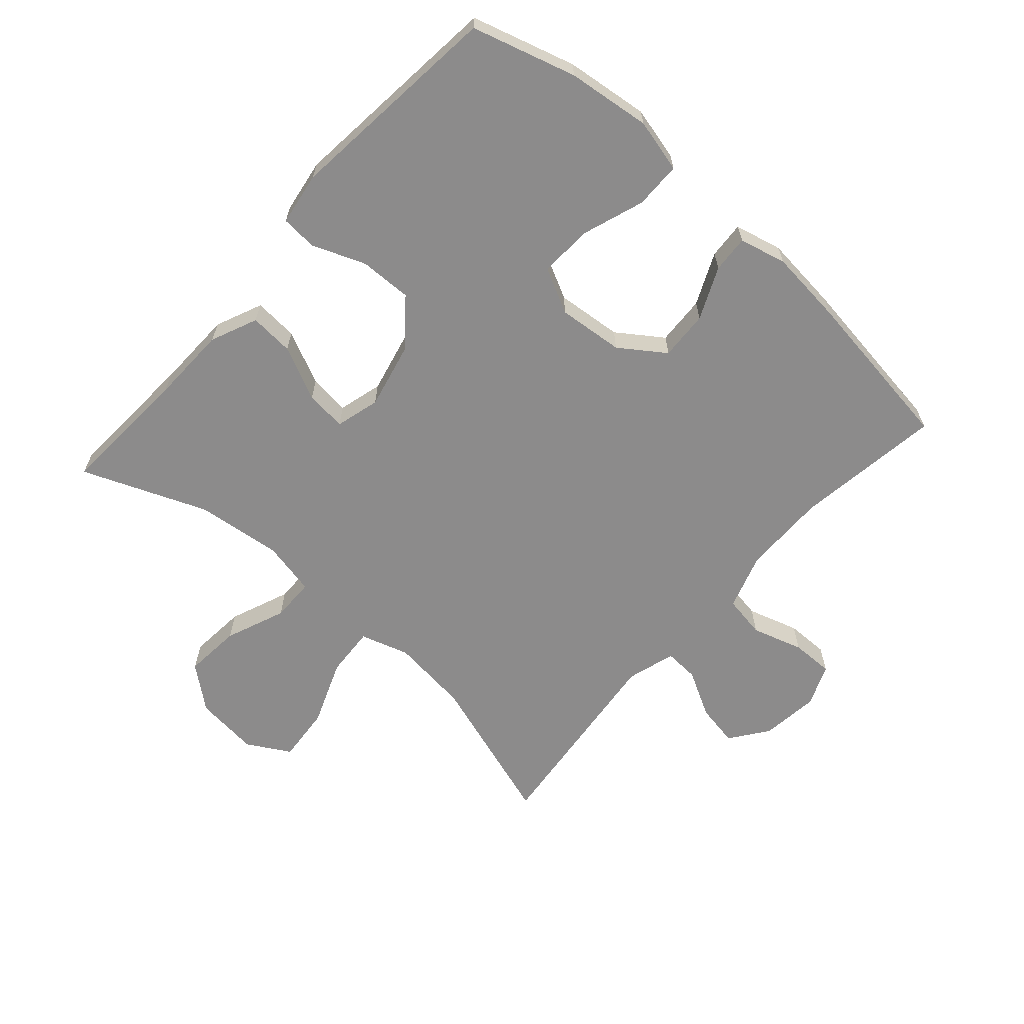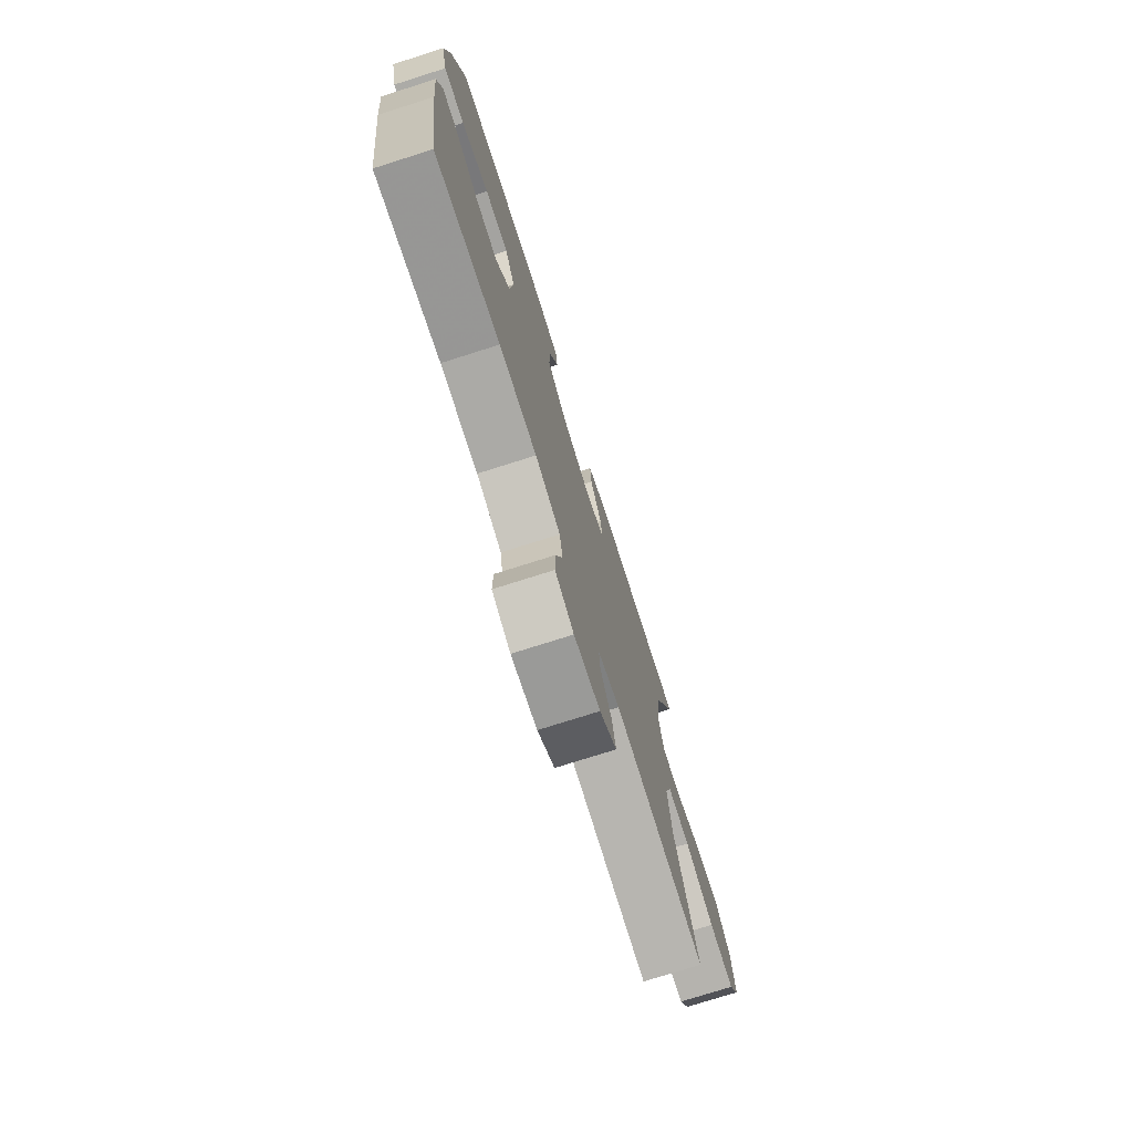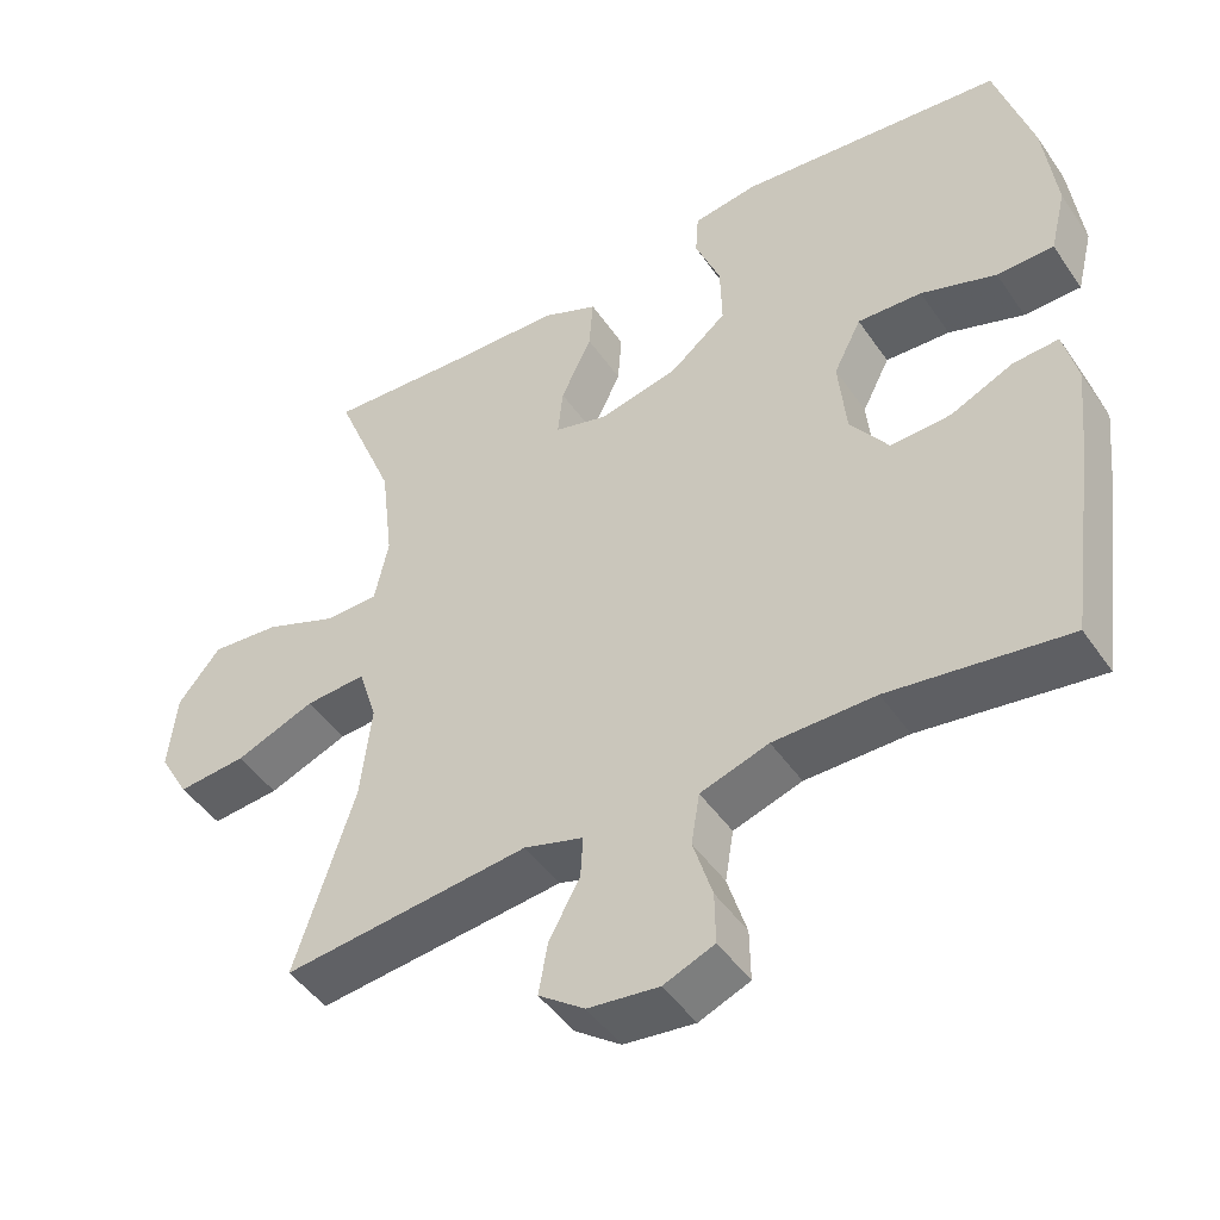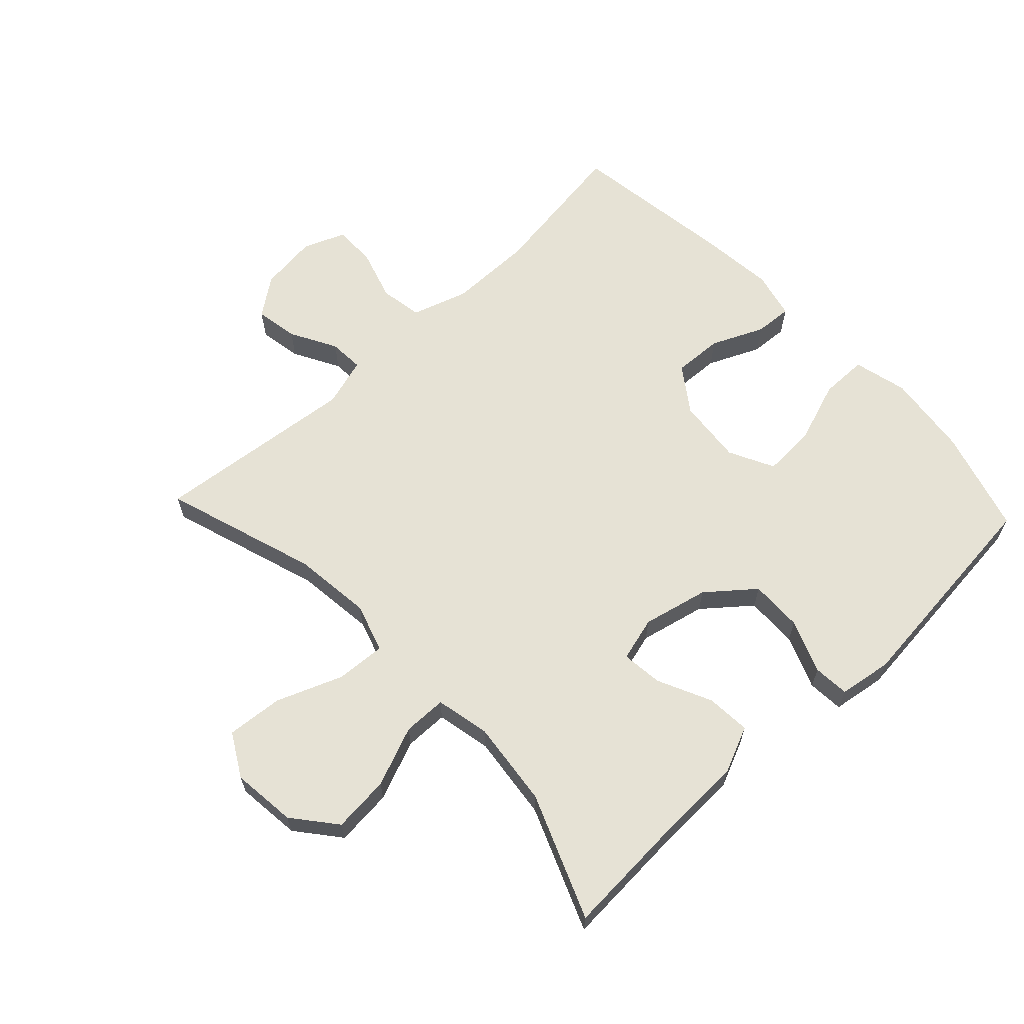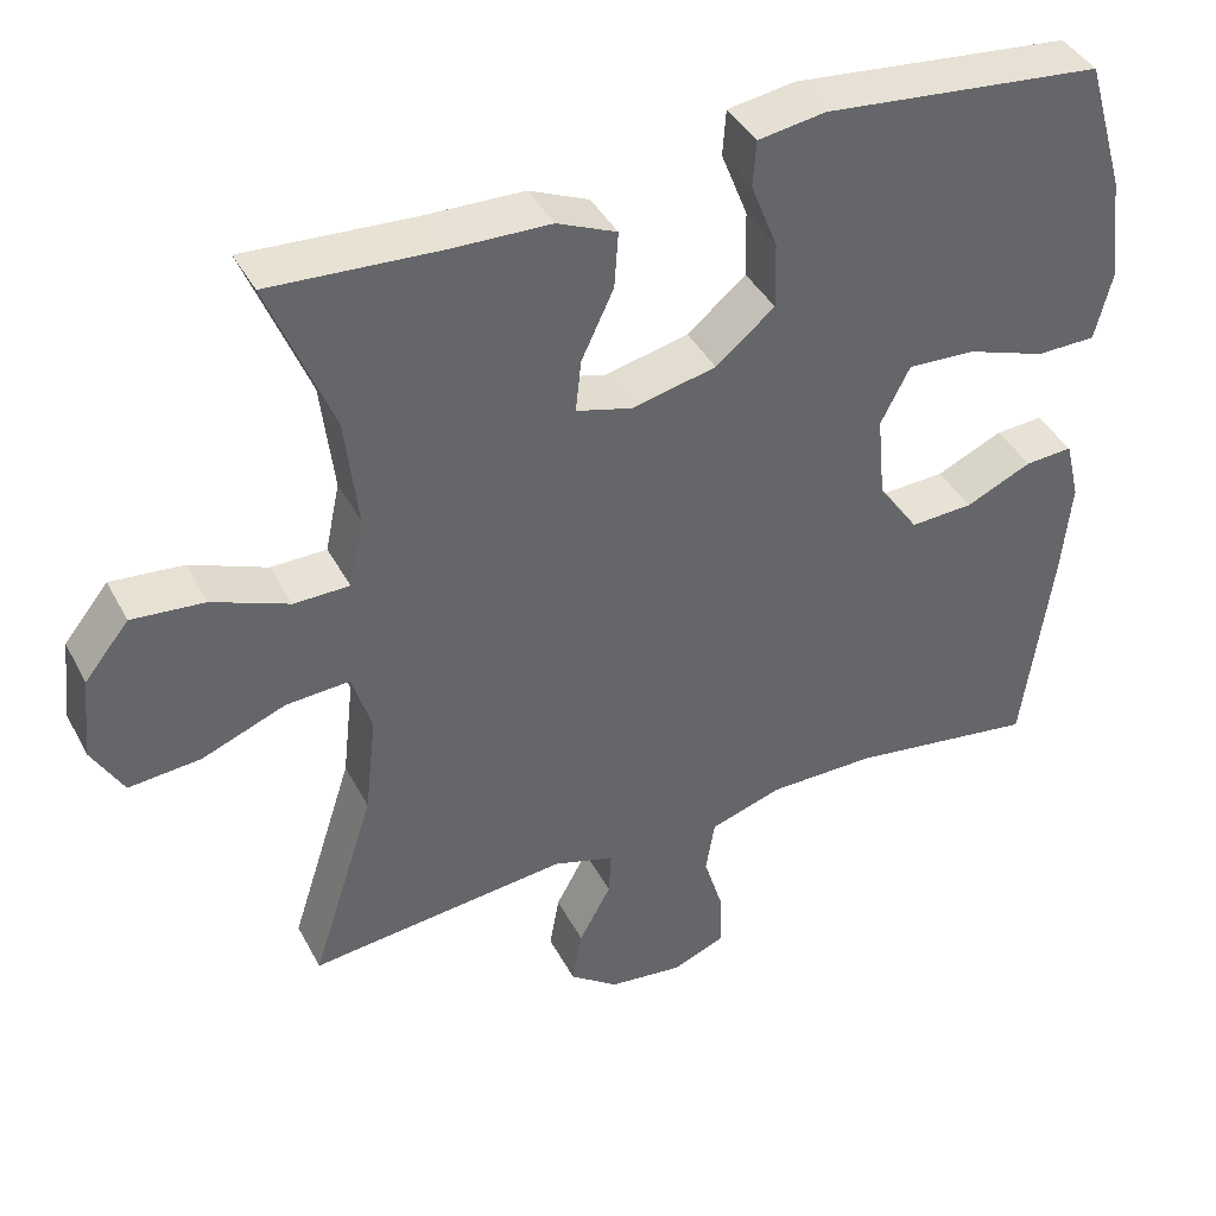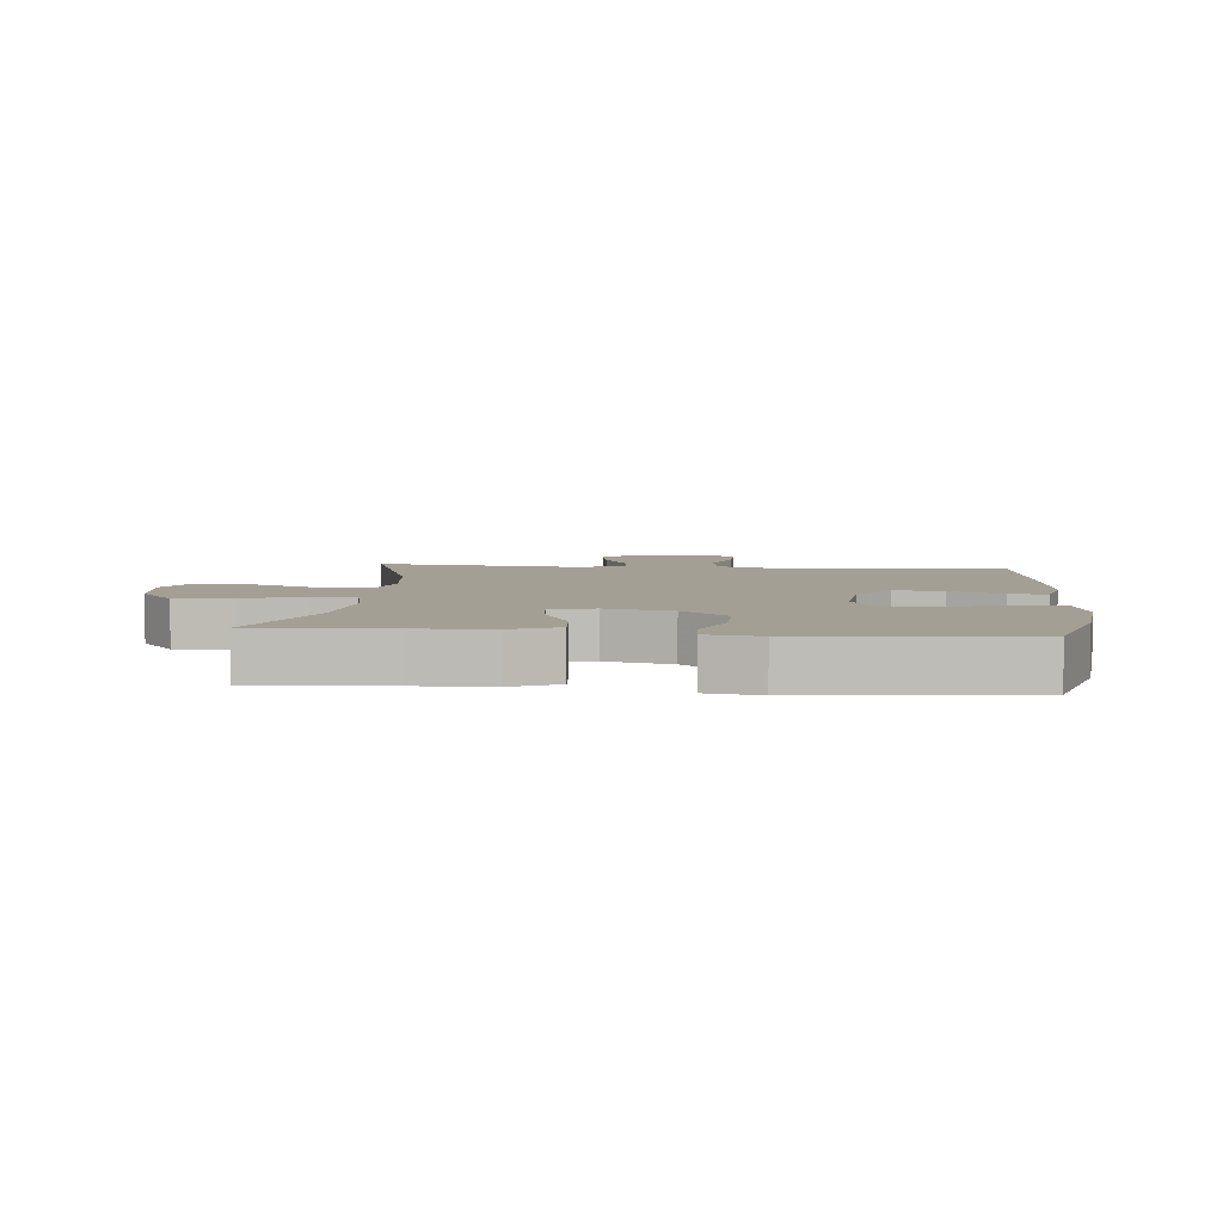
<metadata>
{"format":"obj","ext":"obj","renderer":"f3d","projection":"perspective","resolution":1024,"background":"white","views":[{"elev":-64.0,"azim":48.4,"up":"+Y"},{"elev":-75.5,"azim":107.6,"up":"+Z"},{"elev":-46.7,"azim":32.6,"up":"+Z"},{"elev":63.9,"azim":-43.3,"up":"+Y"},{"elev":40.6,"azim":-25.8,"up":"+Z"},{"elev":5.6,"azim":5.2,"up":"+Y"}]}
</metadata>
<code>
v 0.5 0.07 -0.5
v 0.268 0.07 -0.467
v 0.135 0.07 -0.468
v 0.046 0.07 -0.497
v 0.035 0.07 -0.564
v 0.06 0.07 -0.645
v 0.061 0.07 -0.712
v -0.005 0.07 -0.739
v -0.097 0.07 -0.728
v -0.157 0.07 -0.684
v -0.145 0.07 -0.616
v -0.105 0.07 -0.543
v -0.102 0.07 -0.488
v -0.179 0.07 -0.465
v -0.5 0.07 -0.5
v -0.422 0.07 -0.258
v -0.408 0.07 -0.134
v -0.432 0.07 -0.057
v -0.511 0.07 -0.062
v -0.615 0.07 -0.103
v -0.704 0.07 -0.111
v -0.743 0.07 -0.043
v -0.732 0.07 0.059
v -0.677 0.07 0.127
v -0.587 0.07 0.119
v -0.492 0.07 0.081
v -0.423 0.07 0.082
v -0.405 0.07 0.168
v -0.421 0.07 0.304
v -0.5 0.07 0.5
v -0.29 0.07 0.488
v -0.168 0.07 0.485
v -0.094 0.07 0.453
v -0.099 0.07 0.383
v -0.139 0.07 0.298
v -0.146 0.07 0.233
v -0.076 0.07 0.214
v 0.028 0.07 0.238
v 0.101 0.07 0.298
v 0.099 0.07 0.381
v 0.066 0.07 0.465
v 0.07 0.07 0.522
v 0.154 0.07 0.535
v 0.5 0.07 0.5
v 0.548 0.07 0.336
v 0.564 0.07 0.204
v 0.543 0.07 0.119
v 0.469 0.07 0.118
v 0.371 0.07 0.152
v 0.287 0.07 0.156
v 0.251 0.07 0.085
v 0.261 0.07 -0.019
v 0.311 0.07 -0.09
v 0.389 0.07 -0.086
v 0.471 0.07 -0.049
v 0.53 0.07 -0.045
v 0.548 0.07 -0.12
v 0.536 0.07 -0.239
v 0.5 0 -0.5
v 0.268 0 -0.467
v 0.135 0 -0.468
v 0.046 0 -0.497
v 0.035 0 -0.564
v 0.06 0 -0.645
v 0.061 0 -0.712
v -0.005 0 -0.739
v -0.097 0 -0.728
v -0.157 0 -0.684
v -0.145 0 -0.616
v -0.105 0 -0.543
v -0.102 0 -0.488
v -0.179 0 -0.465
v -0.5 0 -0.5
v -0.422 0 -0.258
v -0.408 0 -0.134
v -0.432 0 -0.057
v -0.511 0 -0.062
v -0.615 0 -0.103
v -0.704 0 -0.111
v -0.743 0 -0.043
v -0.732 0 0.059
v -0.677 0 0.127
v -0.587 0 0.119
v -0.492 0 0.081
v -0.423 0 0.082
v -0.405 0 0.168
v -0.421 0 0.304
v -0.5 0 0.5
v -0.29 0 0.488
v -0.168 0 0.485
v -0.094 0 0.453
v -0.099 0 0.383
v -0.139 0 0.298
v -0.146 0 0.233
v -0.076 0 0.214
v 0.028 0 0.238
v 0.101 0 0.298
v 0.099 0 0.381
v 0.066 0 0.465
v 0.07 0 0.522
v 0.154 0 0.535
v 0.5 0 0.5
v 0.548 0 0.336
v 0.564 0 0.204
v 0.543 0 0.119
v 0.469 0 0.118
v 0.371 0 0.152
v 0.287 0 0.156
v 0.251 0 0.085
v 0.261 0 -0.019
v 0.311 0 -0.09
v 0.389 0 -0.086
v 0.471 0 -0.049
v 0.53 0 -0.045
v 0.548 0 -0.12
v 0.536 0 -0.239
f 57 58 1 2
f 54 55 56 57
f 53 54 57 2
f 52 53 2 3
f 51 52 3 4
f 46 47 48 49
f 46 49 50
f 45 46 50
f 44 45 50
f 43 44 50
f 40 41 42 43
f 39 40 43 50
f 38 39 50 51
f 32 33 34 35
f 31 32 35 36
f 29 30 31 36
f 28 29 36 37
f 23 24 25 26
f 23 26 27
f 22 23 27
f 19 20 21 22
f 18 19 22 27
f 17 18 27 28
f 14 15 16
f 13 14 16 17
f 9 10 11 12
f 9 12 13
f 8 9 13
f 5 6 7 8
f 4 5 8 13
f 37 38 51 4
f 17 28 37
f 4 13 17 37
f 60 59 116 115
f 115 114 113 112
f 60 115 112 111
f 61 60 111 110
f 62 61 110 109
f 107 106 105 104
f 108 107 104
f 108 104 103
f 108 103 102
f 108 102 101
f 101 100 99 98
f 108 101 98 97
f 109 108 97 96
f 93 92 91 90
f 94 93 90 89
f 94 89 88 87
f 95 94 87 86
f 84 83 82 81
f 85 84 81
f 85 81 80
f 80 79 78 77
f 85 80 77 76
f 86 85 76 75
f 74 73 72
f 75 74 72 71
f 70 69 68 67
f 71 70 67
f 71 67 66
f 66 65 64 63
f 71 66 63 62
f 62 109 96 95
f 95 86 75
f 95 75 71 62
f 1 59 60 2
f 2 60 61 3
f 3 61 62 4
f 4 62 63 5
f 5 63 64 6
f 6 64 65 7
f 7 65 66 8
f 8 66 67 9
f 9 67 68 10
f 10 68 69 11
f 11 69 70 12
f 12 70 71 13
f 13 71 72 14
f 14 72 73 15
f 15 73 74 16
f 16 74 75 17
f 17 75 76 18
f 18 76 77 19
f 19 77 78 20
f 20 78 79 21
f 21 79 80 22
f 22 80 81 23
f 23 81 82 24
f 24 82 83 25
f 25 83 84 26
f 26 84 85 27
f 27 85 86 28
f 28 86 87 29
f 29 87 88 30
f 30 88 89 31
f 31 89 90 32
f 32 90 91 33
f 33 91 92 34
f 34 92 93 35
f 35 93 94 36
f 36 94 95 37
f 37 95 96 38
f 38 96 97 39
f 39 97 98 40
f 40 98 99 41
f 41 99 100 42
f 42 100 101 43
f 43 101 102 44
f 44 102 103 45
f 45 103 104 46
f 46 104 105 47
f 47 105 106 48
f 48 106 107 49
f 49 107 108 50
f 50 108 109 51
f 51 109 110 52
f 52 110 111 53
f 53 111 112 54
f 54 112 113 55
f 55 113 114 56
f 56 114 115 57
f 57 115 116 58
f 58 116 59 1

</code>
